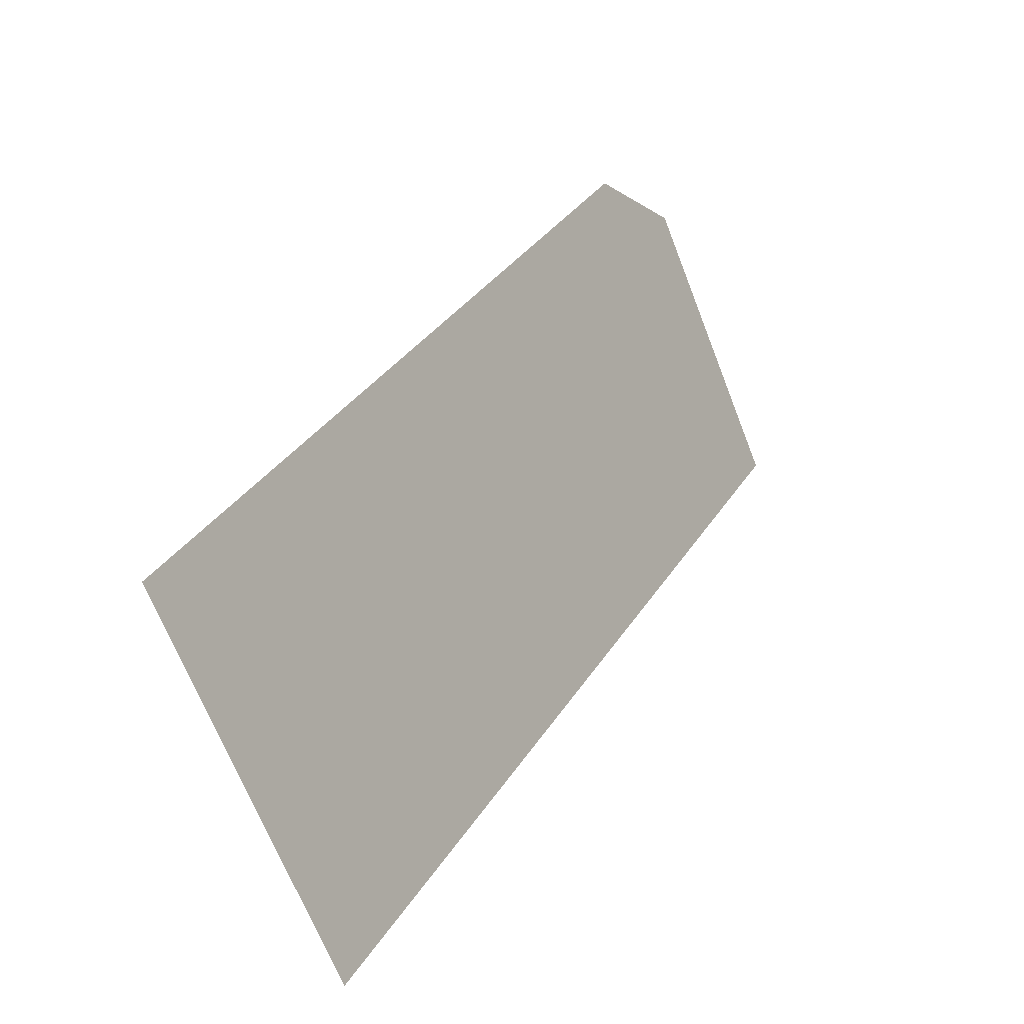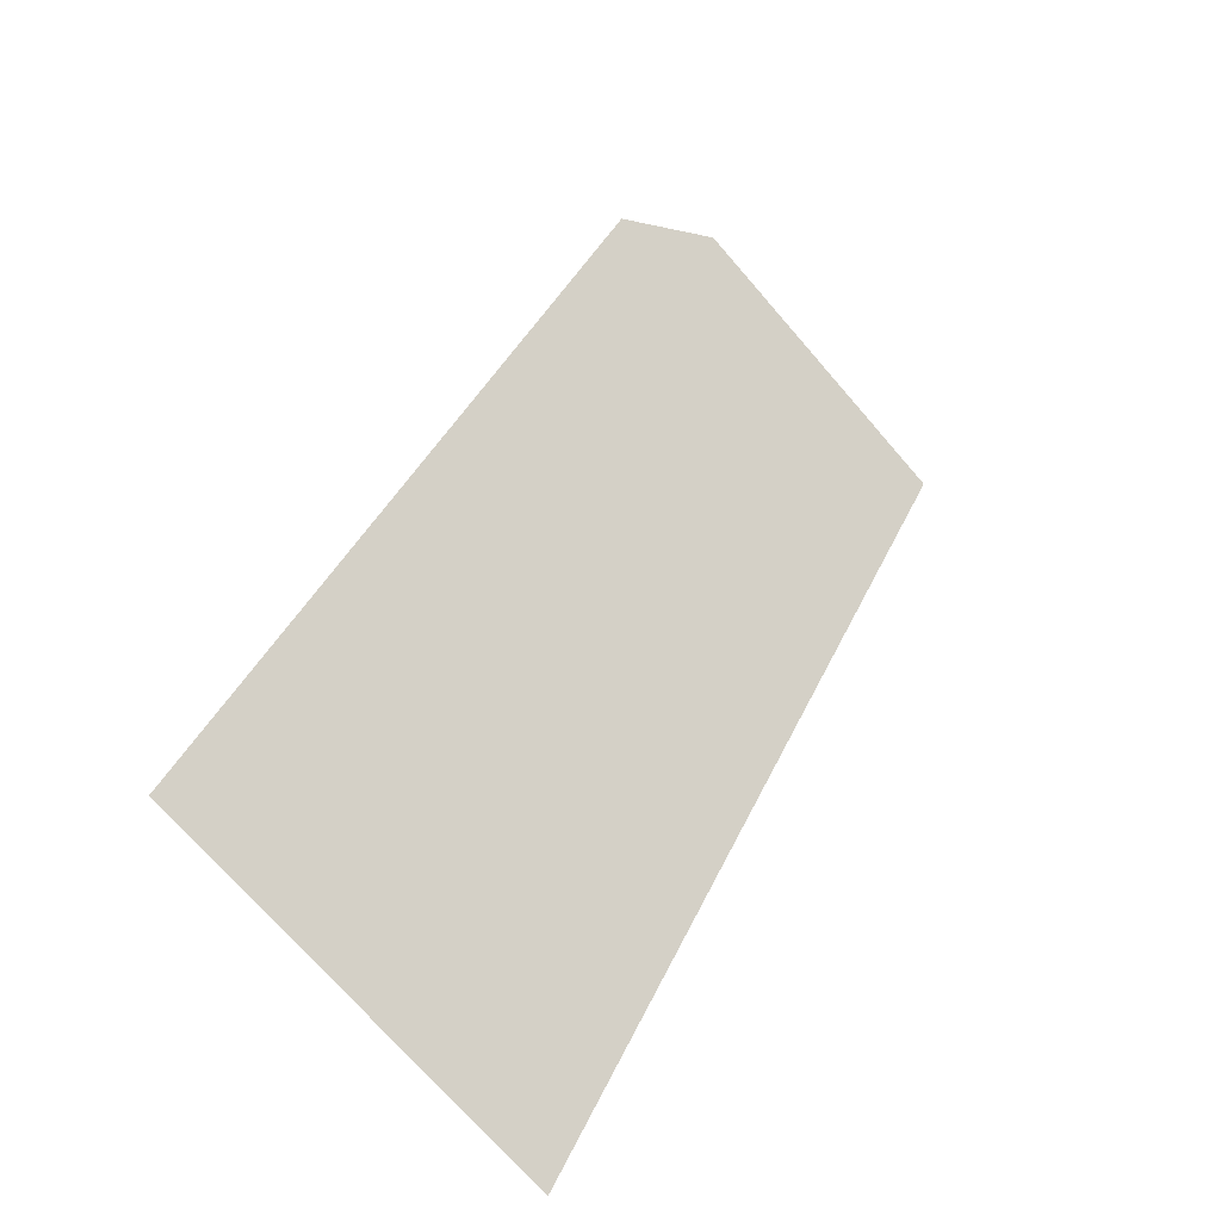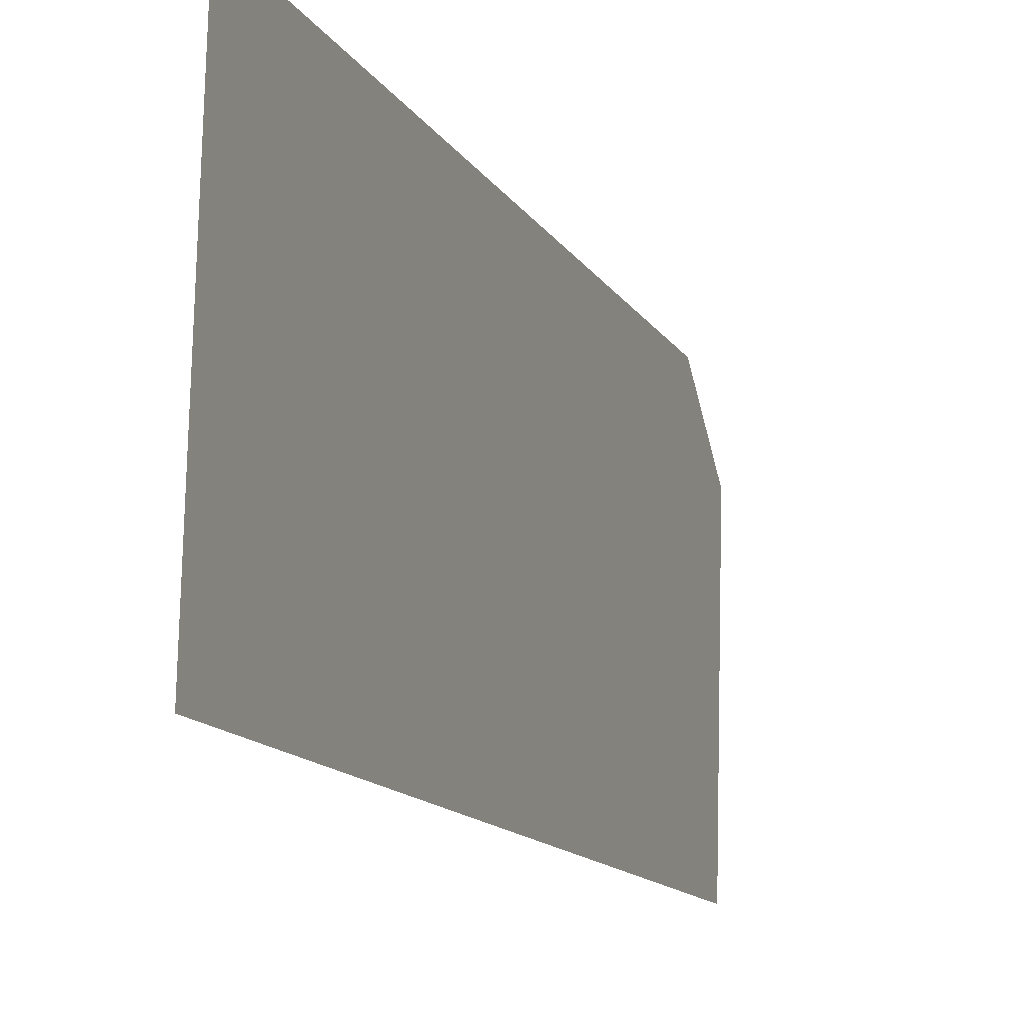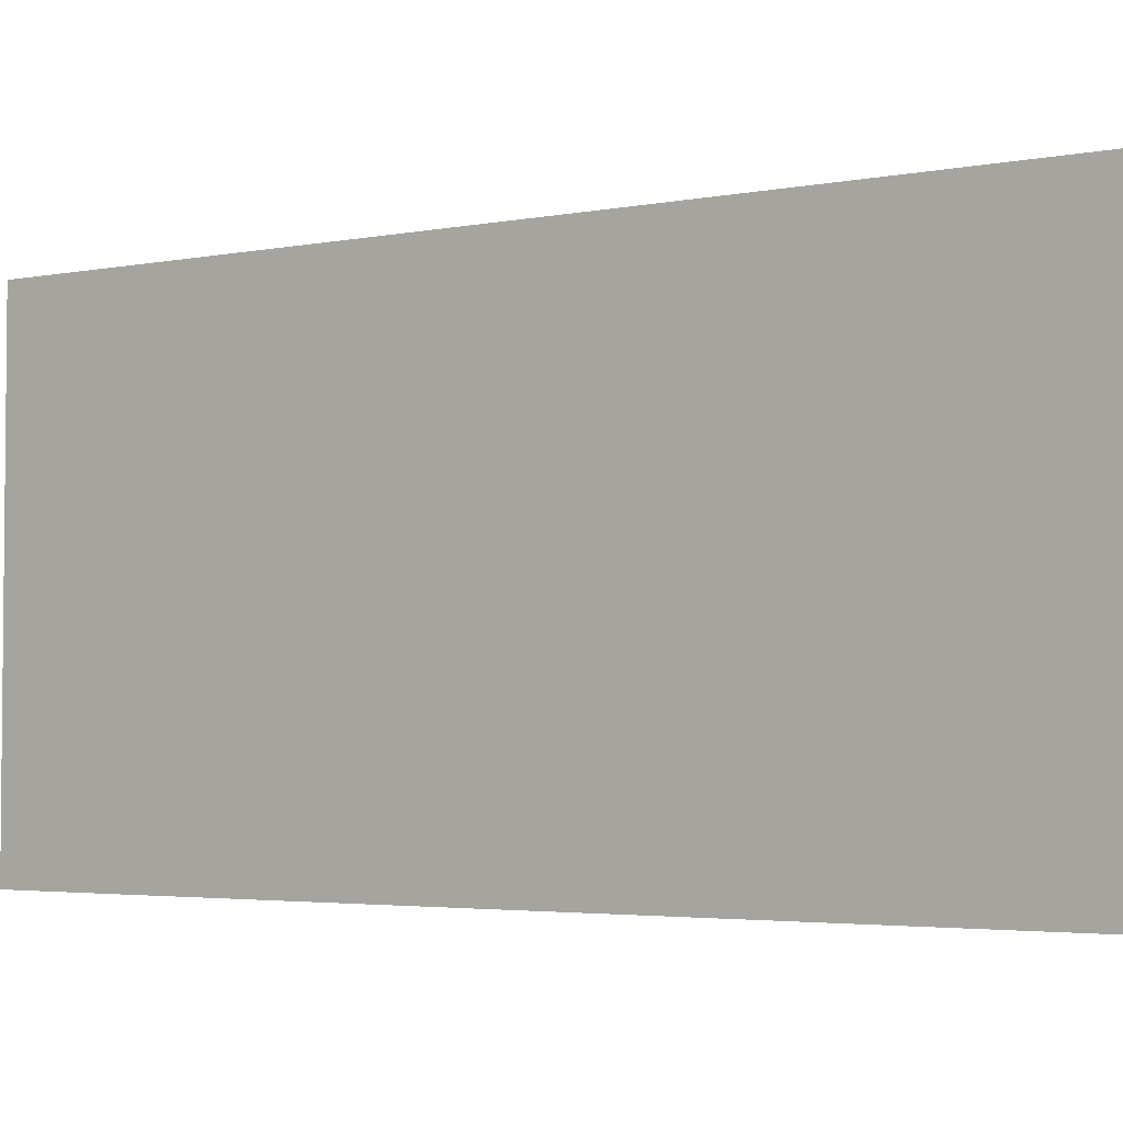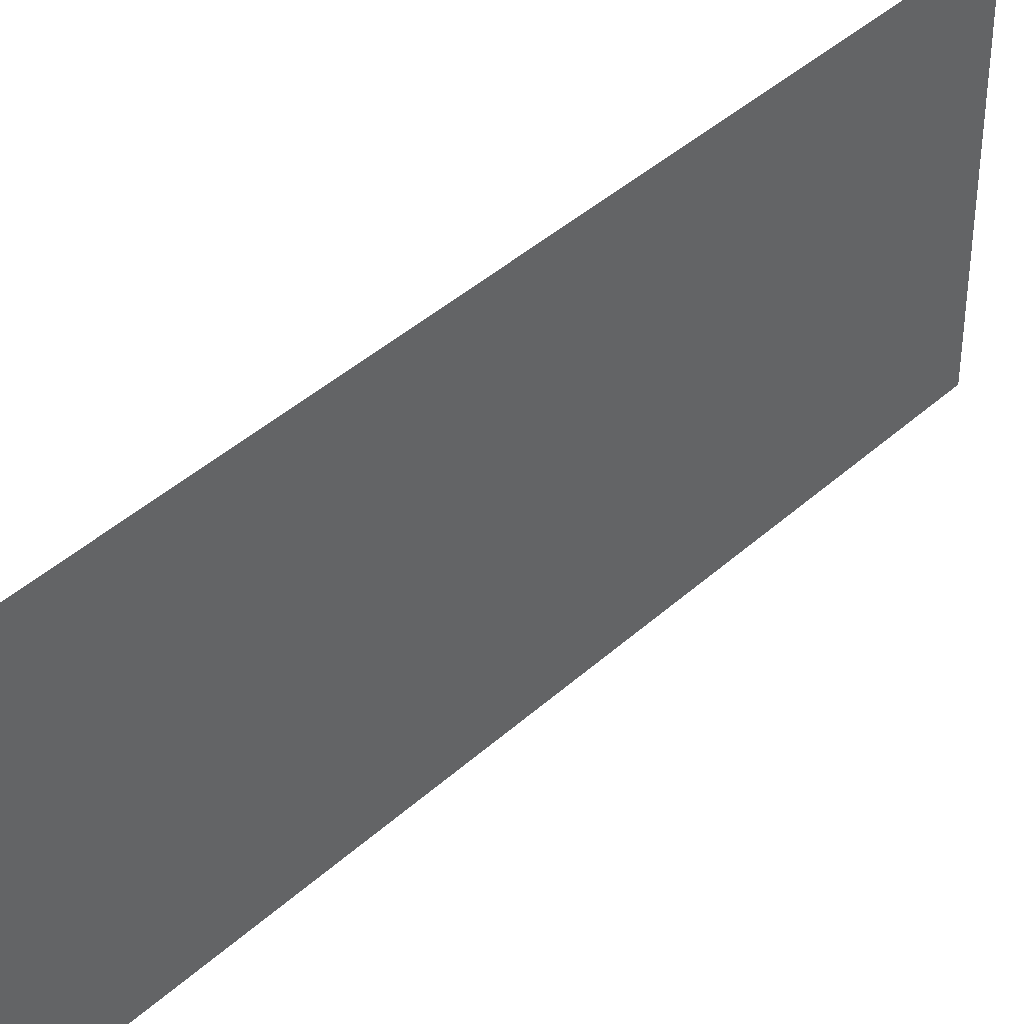
<metadata>
{"format":"obj","ext":"obj","renderer":"f3d","projection":"perspective","resolution":1024,"background":"white","views":[{"elev":-67.8,"azim":-157.2,"up":"+Z"},{"elev":-71.8,"azim":-137.6,"up":"+Z"},{"elev":-11.9,"azim":170.2,"up":"+Y"},{"elev":-4.6,"azim":-81.5,"up":"+Y"},{"elev":44.6,"azim":15.3,"up":"+Y"}]}
</metadata>
<code>
v -65.51 112.8 100.3
v -65.76 112.8 100.7
v -66 112.8 101.2
v -66.24 112.7 101.6
v -66.48 112.7 102
v -66.73 112.7 102.5
v -66.97 112.7 102.9
v -67.21 112.7 103.3
v -67.46 112.7 103.7
v -67.7 112.7 104.2
v -67.94 112.7 104.6
v -65.52 113.2 100.3
v -65.77 113.2 100.8
v -66.01 113.2 101.2
v -66.25 113.2 101.6
v -66.49 113.2 102
v -66.74 113.1 102.5
v -66.98 113.1 102.9
v -67.22 113.1 103.3
v -67.47 113.1 103.7
v -67.71 113.1 104.2
v -67.95 113.1 104.6
v -65.53 113.6 100.3
v -65.78 113.6 100.8
v -66.02 113.6 101.2
v -66.26 113.6 101.6
v -66.51 113.6 102
v -66.75 113.6 102.5
v -66.99 113.6 102.9
v -67.23 113.5 103.3
v -67.48 113.5 103.7
v -67.72 113.5 104.2
v -67.96 113.5 104.6
v -65.54 114 100.3
v -65.79 114 100.8
v -66.03 114 101.2
v -66.27 114 101.6
v -66.52 114 102
v -66.76 114 102.5
v -67 114 102.9
v -67.25 114 103.3
v -67.49 114 103.7
v -67.73 114 104.2
v -67.97 113.9 104.6
v -65.56 114.5 100.3
v -65.8 114.5 100.8
v -66.04 114.4 101.2
v -66.28 114.4 101.6
v -66.53 114.4 102
v -66.77 114.4 102.5
v -67.01 114.4 102.9
v -67.26 114.4 103.3
v -67.5 114.4 103.8
v -67.74 114.4 104.2
v -67.99 114.4 104.6
v -65.57 114.9 100.3
v -65.81 114.9 100.8
v -66.05 114.9 101.2
v -66.3 114.9 101.6
v -66.54 114.8 102
v -66.78 114.8 102.5
v -67.02 114.8 102.9
v -67.27 114.8 103.3
v -67.51 114.8 103.8
v -67.75 114.8 104.2
v -68 114.8 104.6
f 12 13 1
f 1 13 1
f 1 1 13
f 13 1 2
f 13 2 13
f 13 2 14
f 13 14 2
f 2 14 2
f 2 2 14
f 14 2 3
f 14 3 14
f 14 3 15
f 14 15 3
f 3 15 3
f 3 3 15
f 15 3 4
f 15 4 4
f 4 4 15
f 4 15 5
f 5 15 15
f 5 15 16
f 16 15 5
f 16 5 5
f 5 5 16
f 5 16 6
f 6 16 16
f 6 16 17
f 17 16 6
f 17 6 17
f 17 6 18
f 17 18 6
f 6 18 6
f 6 6 18
f 18 6 7
f 18 7 7
f 7 7 18
f 7 18 8
f 8 18 18
f 8 18 19
f 19 18 8
f 19 8 8
f 8 8 19
f 8 19 9
f 9 19 19
f 9 19 20
f 20 19 9
f 20 9 20
f 20 9 21
f 20 21 9
f 9 21 9
f 9 9 21
f 21 9 10
f 21 10 21
f 21 10 22
f 21 22 10
f 10 22 10
f 10 10 22
f 22 10 11
f 22 11 12
f 12 11 23
f 12 23 13
f 13 23 23
f 13 23 24
f 24 23 13
f 24 13 13
f 13 13 24
f 13 24 14
f 14 24 24
f 14 24 25
f 25 24 14
f 25 14 14
f 14 14 25
f 14 25 15
f 15 25 25
f 15 25 26
f 26 25 15
f 26 15 26
f 26 15 27
f 26 27 15
f 15 27 15
f 15 15 27
f 27 15 16
f 27 16 27
f 27 16 28
f 27 28 16
f 16 28 16
f 16 16 28
f 28 16 17
f 28 17 18
f 18 17 17
f 18 17 29
f 29 17 17
f 29 17 28
f 28 17 29
f 28 29 29
f 29 29 30
f 29 30 18
f 18 30 18
f 18 18 30
f 30 18 19
f 30 19 19
f 19 19 30
f 19 30 20
f 20 30 30
f 20 30 31
f 31 30 20
f 31 20 31
f 31 20 32
f 31 32 20
f 20 32 20
f 20 20 32
f 32 20 21
f 32 21 32
f 32 21 33
f 32 33 21
f 21 33 21
f 21 21 33
f 33 21 22
f 33 22 23
f 23 22 34
f 23 34 24
f 24 34 34
f 24 34 35
f 35 34 24
f 35 24 24
f 24 24 35
f 24 35 25
f 25 35 35
f 25 35 36
f 36 35 25
f 36 25 36
f 36 25 37
f 36 37 25
f 25 37 25
f 25 25 37
f 37 25 26
f 37 26 26
f 26 26 37
f 26 37 27
f 27 37 37
f 27 37 38
f 38 37 27
f 38 27 27
f 27 27 38
f 27 38 28
f 28 38 38
f 28 38 39
f 39 38 28
f 39 28 28
f 28 28 39
f 28 39 29
f 29 39 39
f 29 39 40
f 40 39 29
f 40 29 29
f 29 29 40
f 29 40 30
f 30 40 40
f 30 40 41
f 41 40 30
f 41 30 41
f 41 30 42
f 41 42 30
f 30 42 30
f 30 30 42
f 42 30 31
f 42 31 31
f 31 31 42
f 31 42 32
f 32 42 42
f 32 42 43
f 43 42 32
f 43 32 32
f 32 32 43
f 32 43 33
f 33 43 43
f 33 43 44
f 44 43 33
f 44 33 34
f 34 33 45
f 34 45 35
f 35 45 45
f 35 45 46
f 46 45 35
f 46 35 46
f 46 35 47
f 46 47 35
f 35 47 35
f 35 35 47
f 47 35 36
f 47 36 36
f 36 36 47
f 36 47 37
f 37 47 47
f 37 47 48
f 48 47 37
f 48 37 48
f 48 37 49
f 48 49 37
f 37 49 37
f 37 37 49
f 49 37 38
f 49 38 49
f 49 38 50
f 49 50 38
f 38 50 38
f 38 38 50
f 50 38 39
f 50 39 39
f 39 39 50
f 39 50 40
f 40 50 50
f 40 50 51
f 51 50 40
f 51 40 51
f 51 40 52
f 51 52 40
f 40 52 40
f 40 40 52
f 52 40 41
f 52 41 52
f 52 41 53
f 52 53 41
f 41 53 41
f 41 41 53
f 53 41 42
f 53 42 42
f 42 42 53
f 42 53 43
f 43 53 53
f 43 53 54
f 54 53 43
f 54 43 43
f 43 43 54
f 43 54 44
f 44 54 54
f 44 54 55
f 55 54 44
f 55 44 56
f 56 44 57
f 56 57 45
f 45 57 45
f 45 45 57
f 57 45 46
f 57 46 46
f 46 46 57
f 46 57 47
f 47 57 57
f 47 57 58
f 58 57 47
f 58 47 47
f 47 47 58
f 47 58 48
f 48 58 58
f 48 58 59
f 59 58 48
f 59 48 48
f 48 48 59
f 48 59 49
f 49 59 59
f 49 59 60
f 60 59 49
f 60 49 60
f 60 49 61
f 60 61 49
f 49 61 49
f 49 49 61
f 61 49 50
f 61 50 61
f 61 50 62
f 61 62 50
f 50 62 50
f 50 50 62
f 62 50 51
f 62 51 51
f 51 51 62
f 51 62 52
f 52 62 62
f 52 62 63
f 63 62 52
f 63 52 63
f 63 52 64
f 63 64 52
f 52 64 52
f 52 52 64
f 64 52 53
f 64 53 53
f 53 53 64
f 53 64 54
f 54 64 64
f 54 64 65
f 65 64 54
f 65 54 54
f 54 54 65
f 54 65 55

</code>
